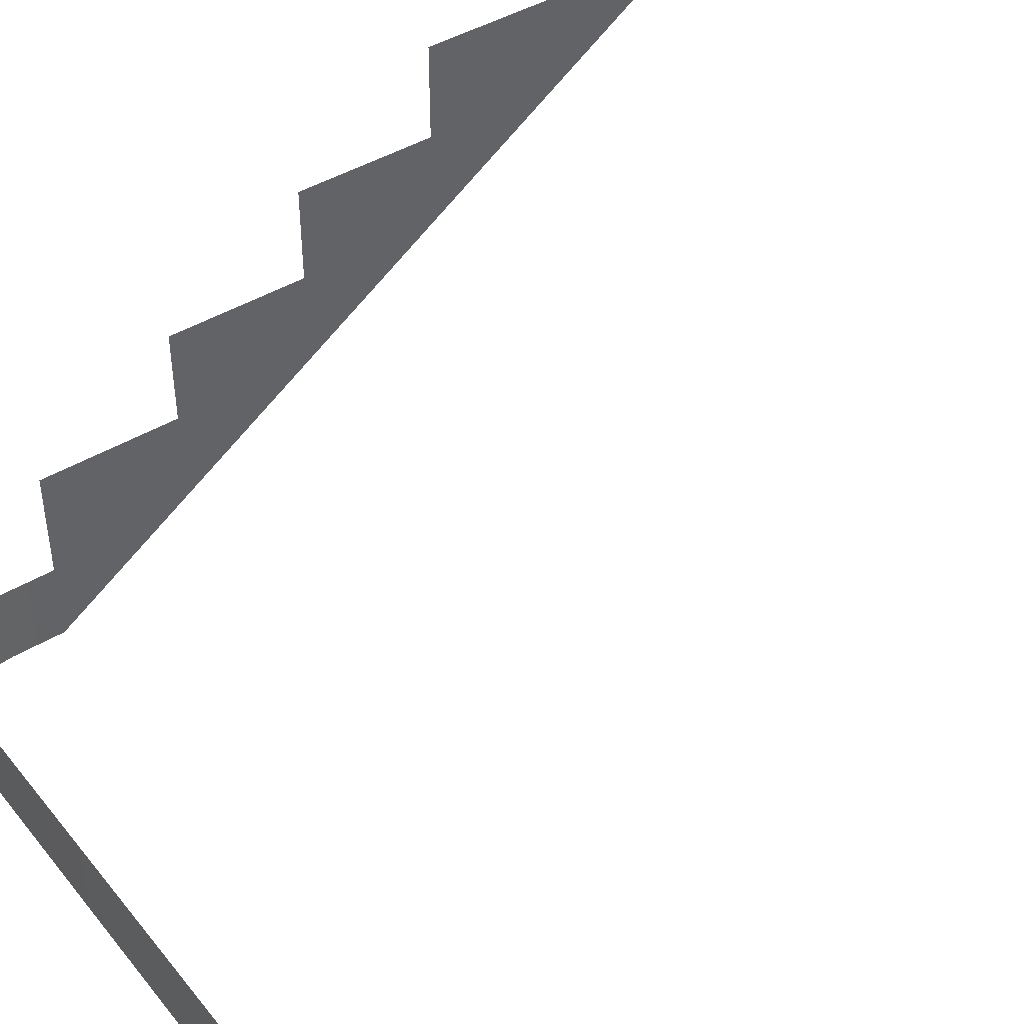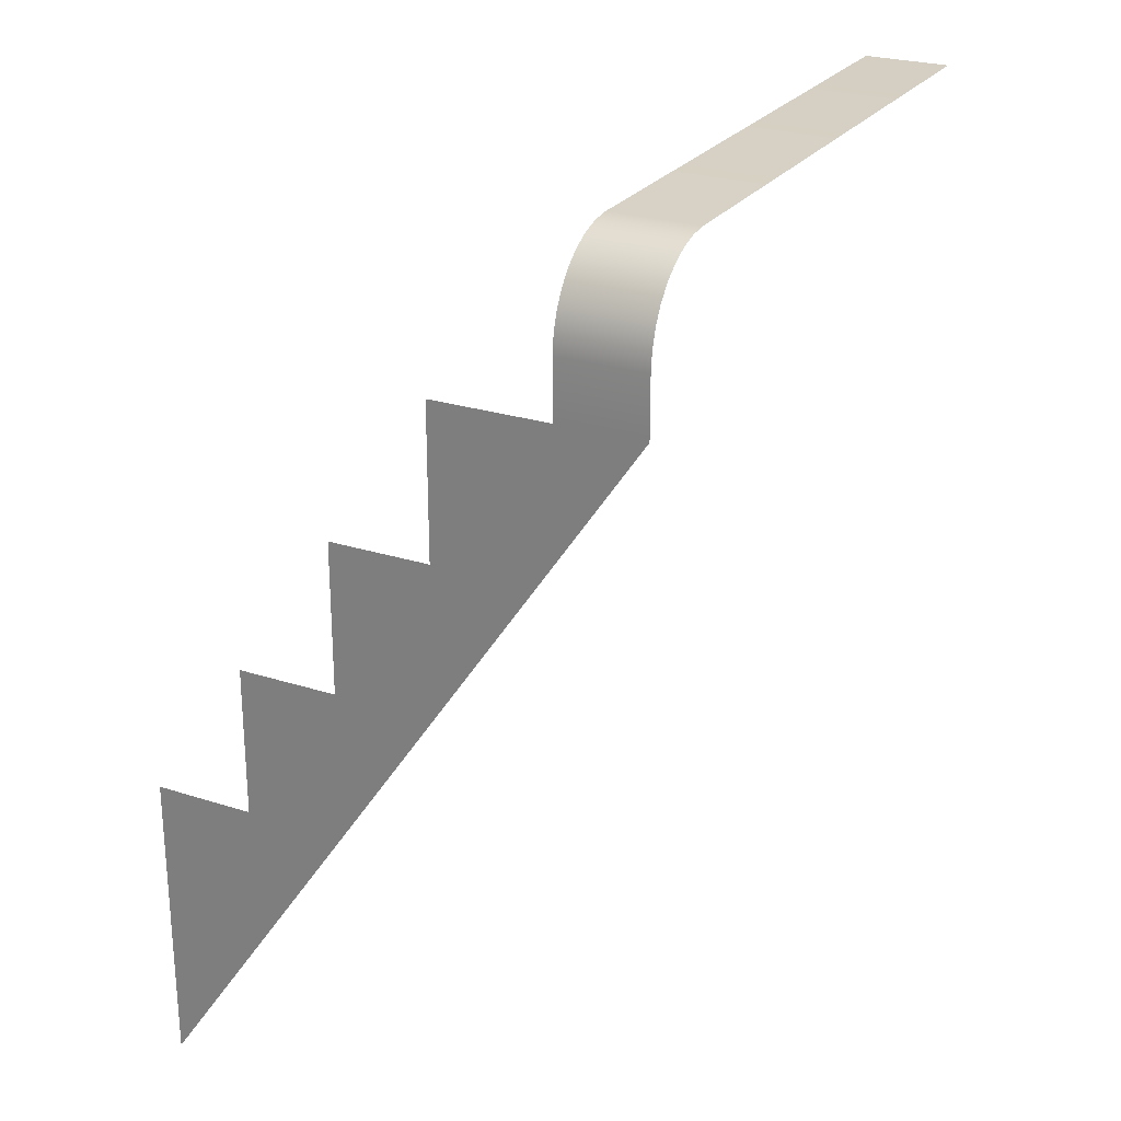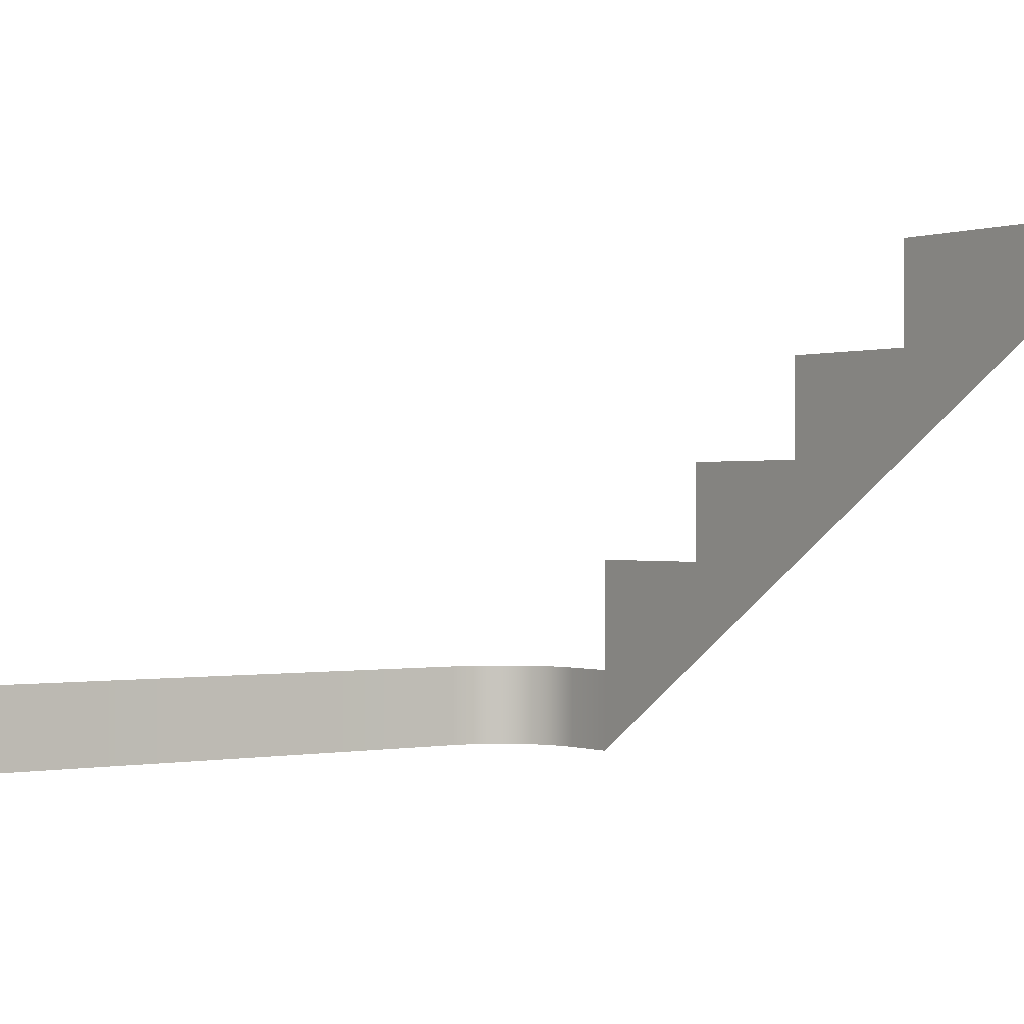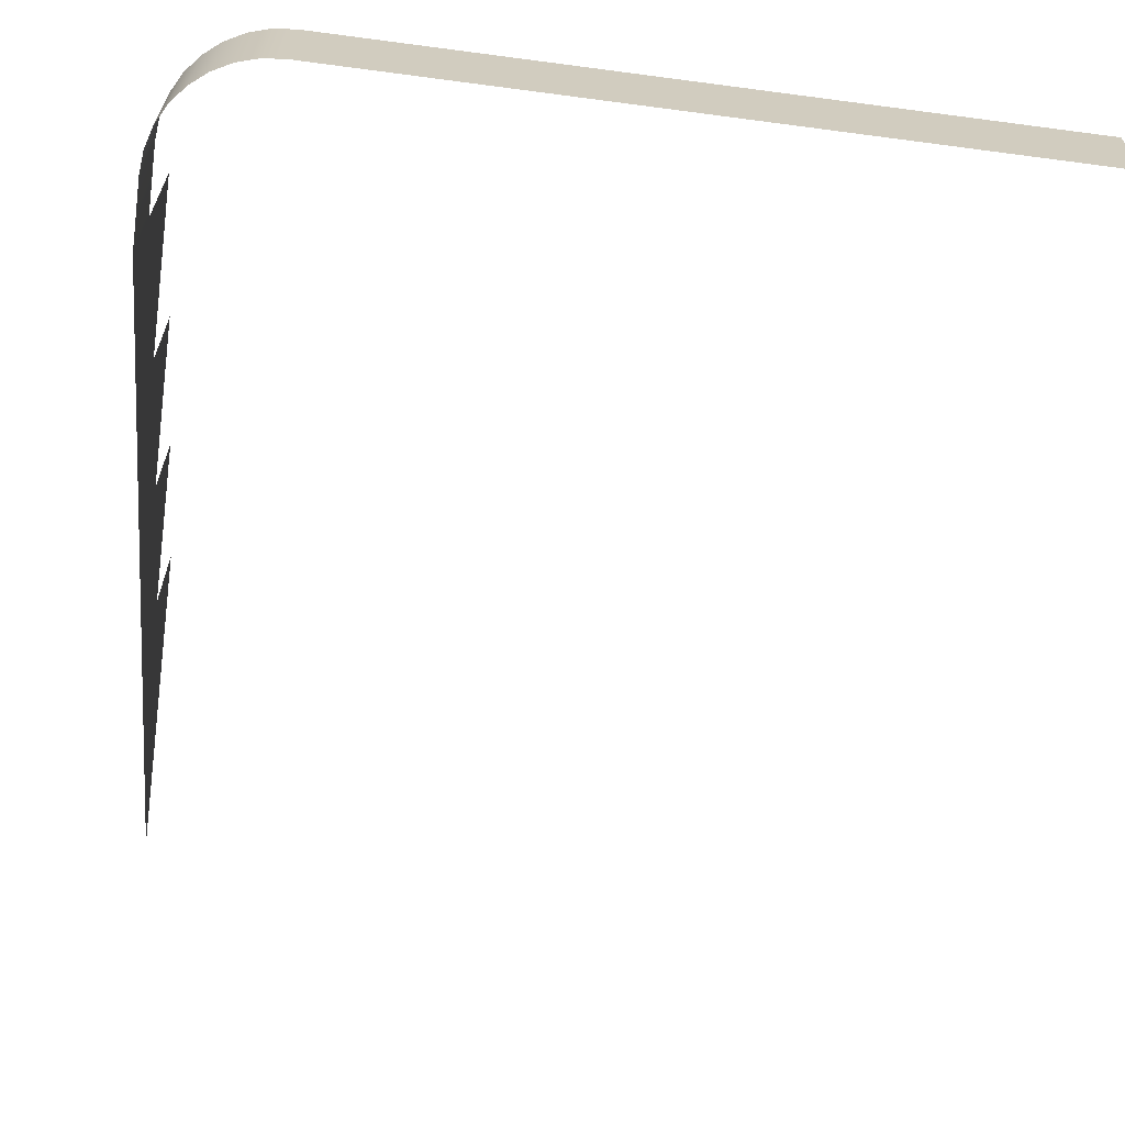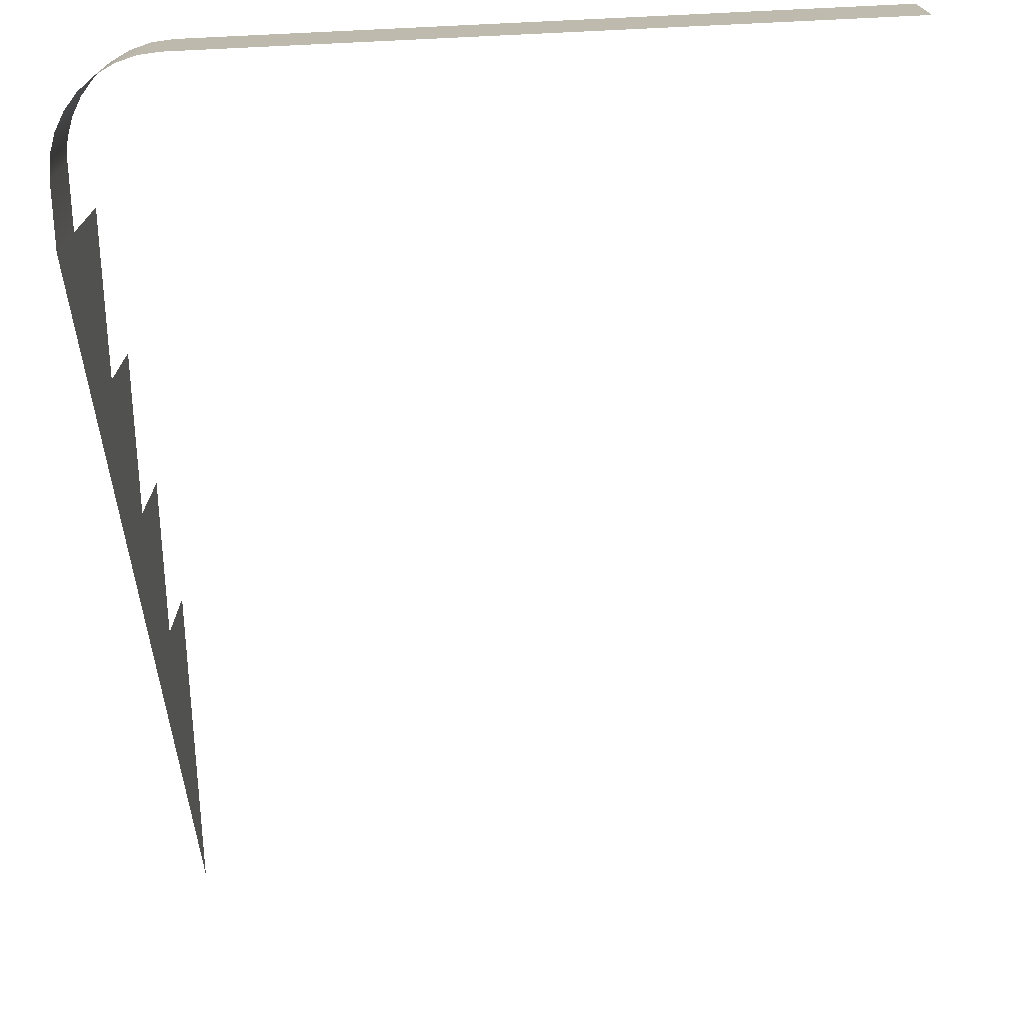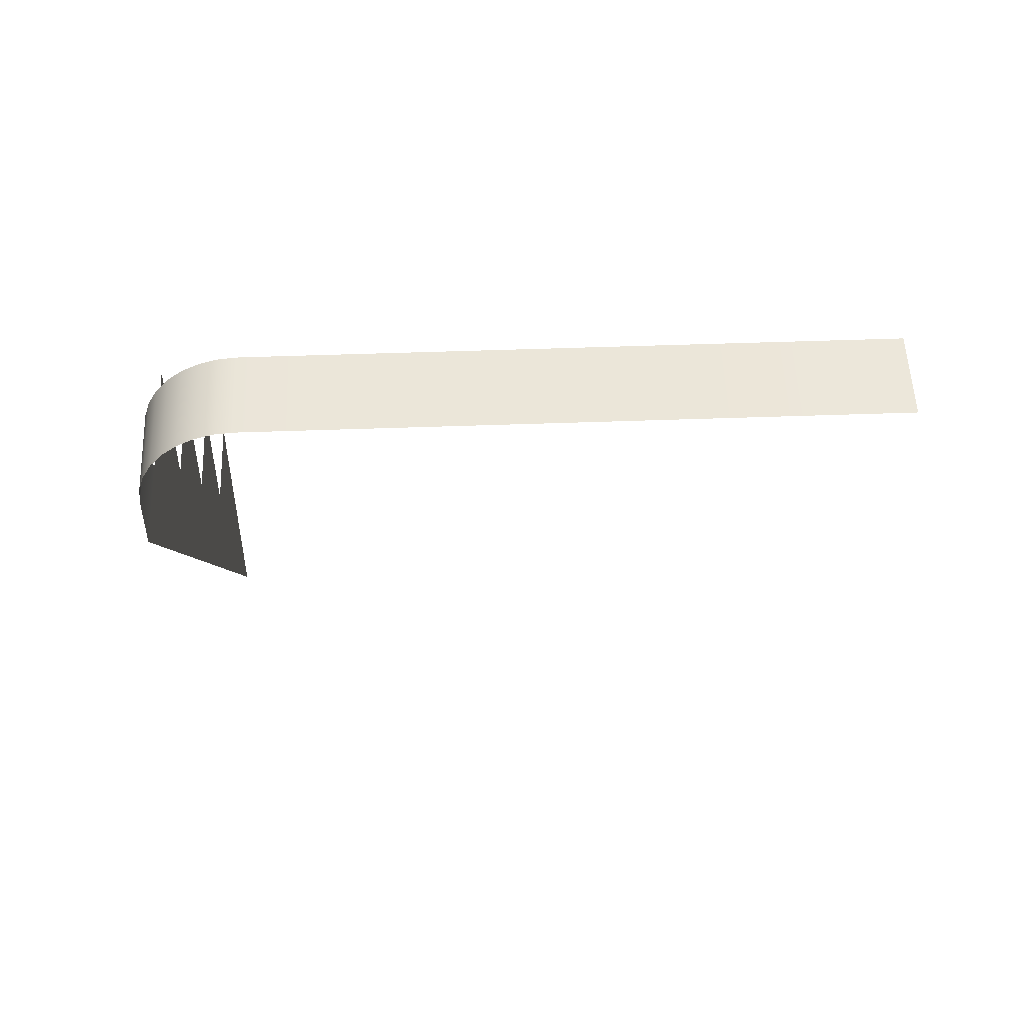
<metadata>
{"format":"obj","ext":"obj","renderer":"f3d","projection":"perspective","resolution":1024,"background":"white","views":[{"elev":43.0,"azim":54.0,"up":"+Y"},{"elev":25.4,"azim":-62.7,"up":"+Z"},{"elev":-0.0,"azim":144.1,"up":"+Y"},{"elev":-66.4,"azim":-7.6,"up":"+Y"},{"elev":-73.6,"azim":2.7,"up":"+Y"},{"elev":52.3,"azim":-2.2,"up":"+Z"}]}
</metadata>
<code>
v 0.7968 0.02544 -1.029
v 2.495 0.02544 -1.029
v 2.495 0.2741 -1.029
v 0.5268 0.02544 -1.299
v 0.532 0.02544 -1.246
v 0.532 0.2741 -1.246
v 0.5474 0.02544 -1.196
v 0.5474 0.2741 -1.196
v 0.5723 0.02544 -1.149
v 0.5723 0.2741 -1.149
v 0.6059 0.02544 -1.108
v 0.6059 0.2741 -1.108
v 0.6468 0.02544 -1.074
v 0.6468 0.2741 -1.074
v 0.6935 0.02544 -1.049
v 0.6935 0.2741 -1.049
v 0.7442 0.02544 -1.034
v 0.7442 0.2741 -1.034
v 0.7968 0.2741 -1.029
v 0.5268 0.2741 -1.299
v 0.5268 0.2741 -1.465
v 0.5268 0.02544 -1.465
v 0.5268 1.498 -3.645
v 0.5268 0.9087 -2.337
v 0.5268 1.203 -2.773
v 0.5268 0.6143 -1.901
v 0.5268 0.2741 -1.465
v 0.5268 0.3199 -1.465
v 0.5268 0.02544 -1.465
v 0.5268 1.498 -3.209
v 0.5268 1.498 -3.21
v 0.5268 1.449 -2.773
v 0.5268 1.498 -2.773
v 0.5268 1.155 -2.337
v 0.5268 1.203 -2.337
v 0.5268 0.8603 -1.901
v 0.5268 0.9087 -1.901
v 0.5268 0.5601 -1.465
v 0.5268 0.6143 -1.465
f 1 2 3
f 4 5 6
f 5 7 8
f 7 9 10
f 9 11 12
f 11 13 14
f 13 15 16
f 15 17 18
f 17 1 19
f 20 21 22
f 23 24 25
f 19 1 3
f 20 4 6
f 6 5 8
f 8 7 10
f 10 9 12
f 12 11 14
f 14 13 16
f 16 15 18
f 18 17 19
f 4 20 22
f 26 27 28
f 24 23 29
f 25 30 31
f 30 32 33
f 34 35 25
f 36 37 24
f 24 34 25
f 25 32 30
f 26 29 27
f 26 38 39
f 26 36 24
f 28 38 26
f 23 25 31
f 24 29 26

</code>
